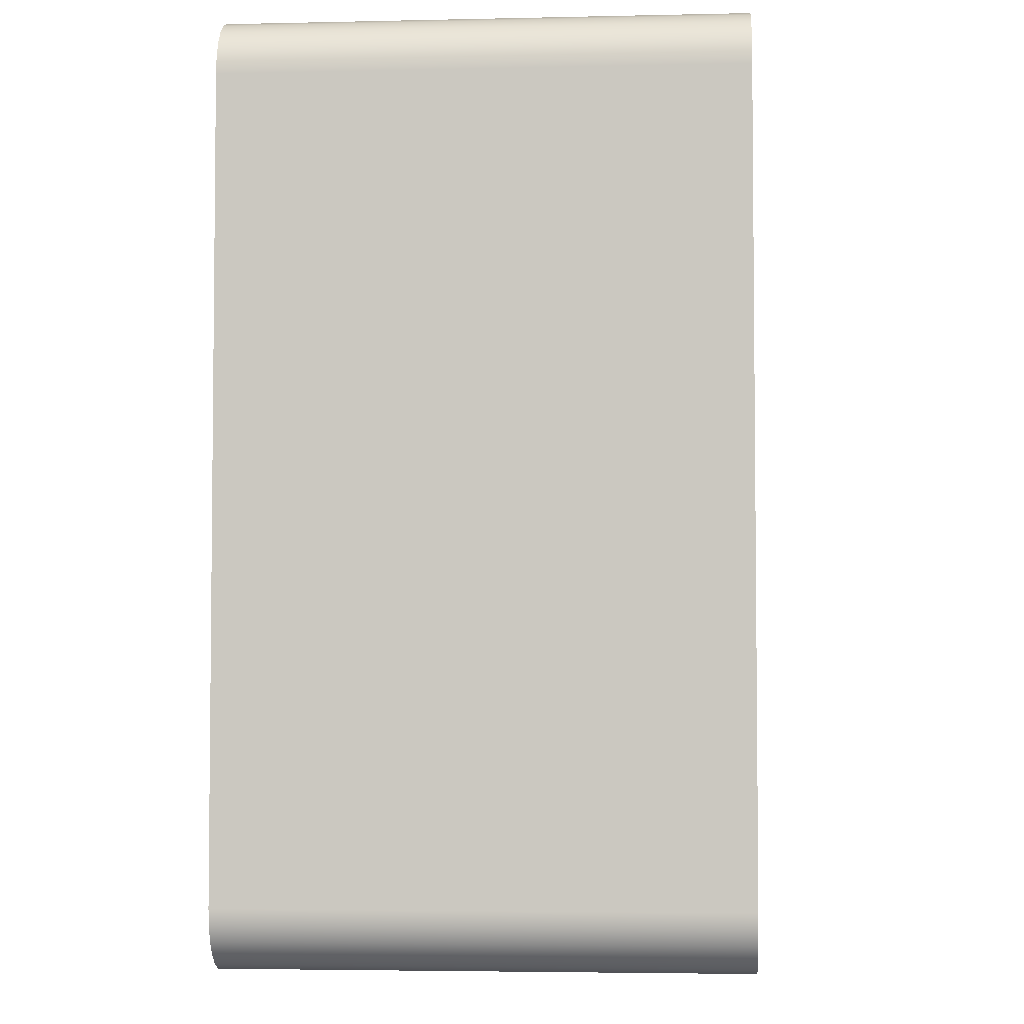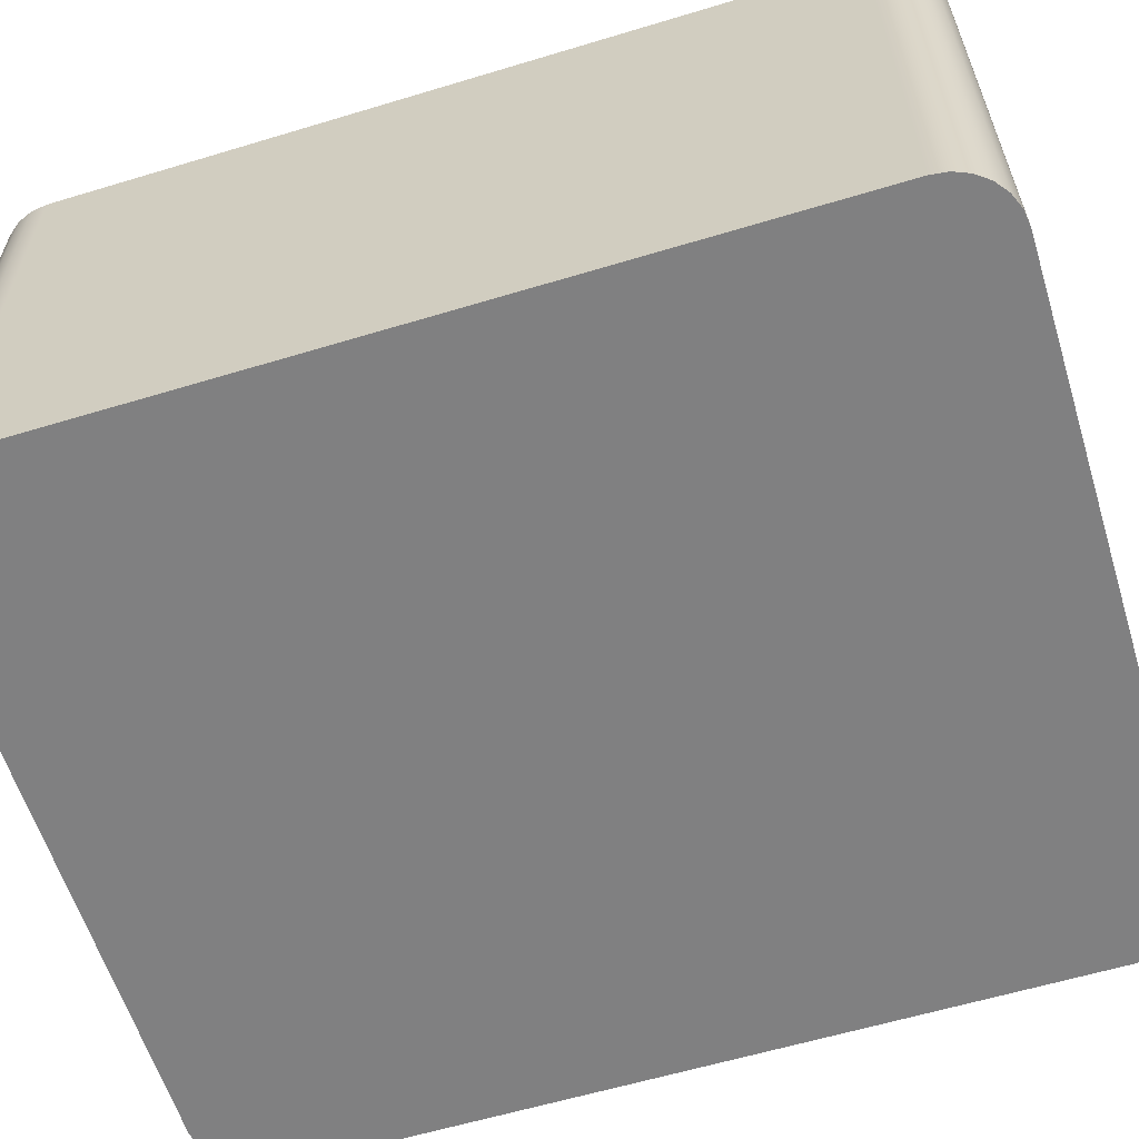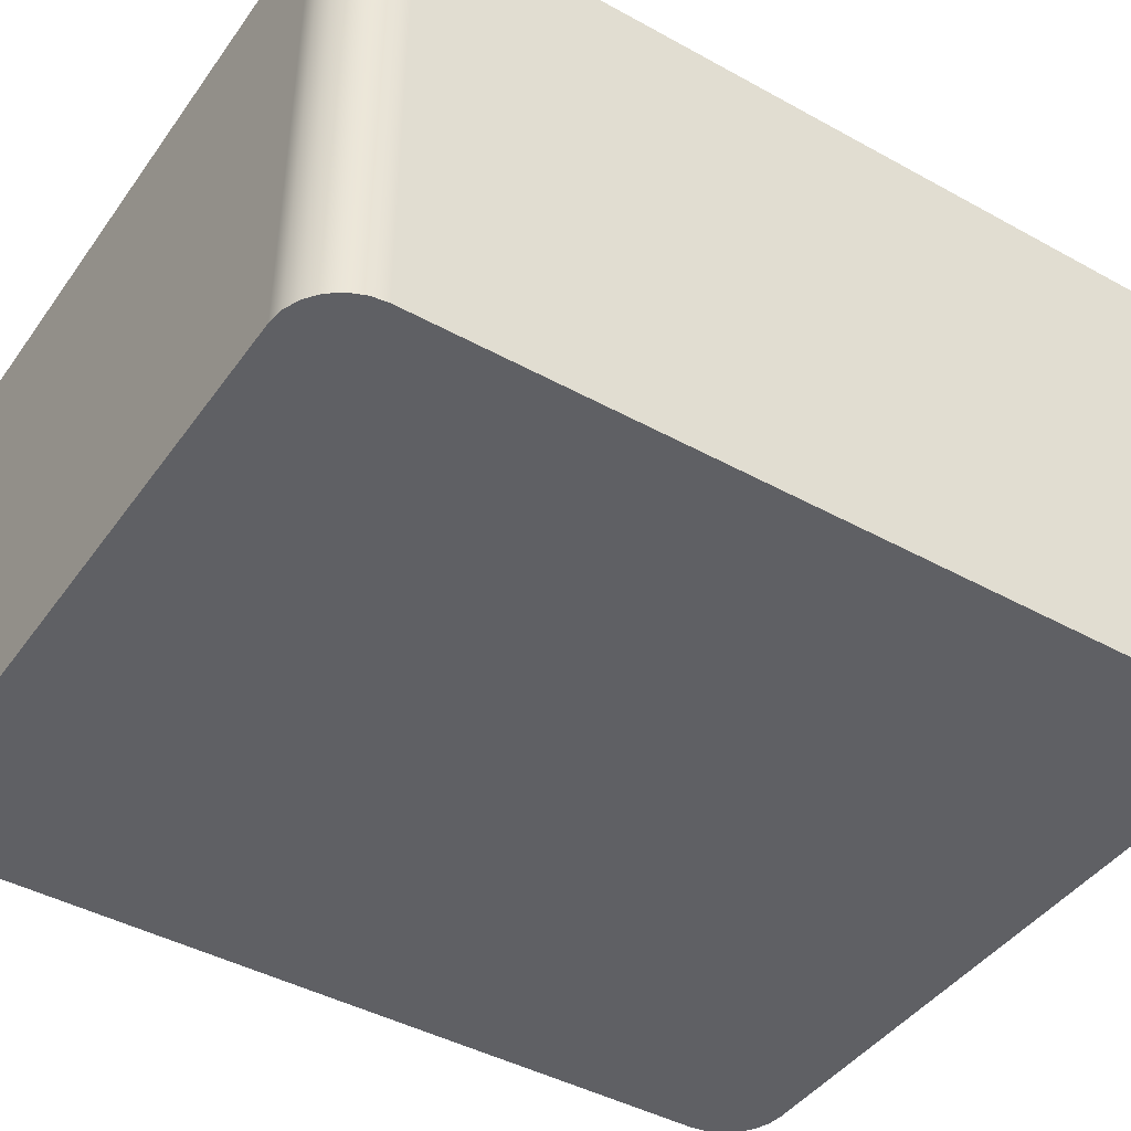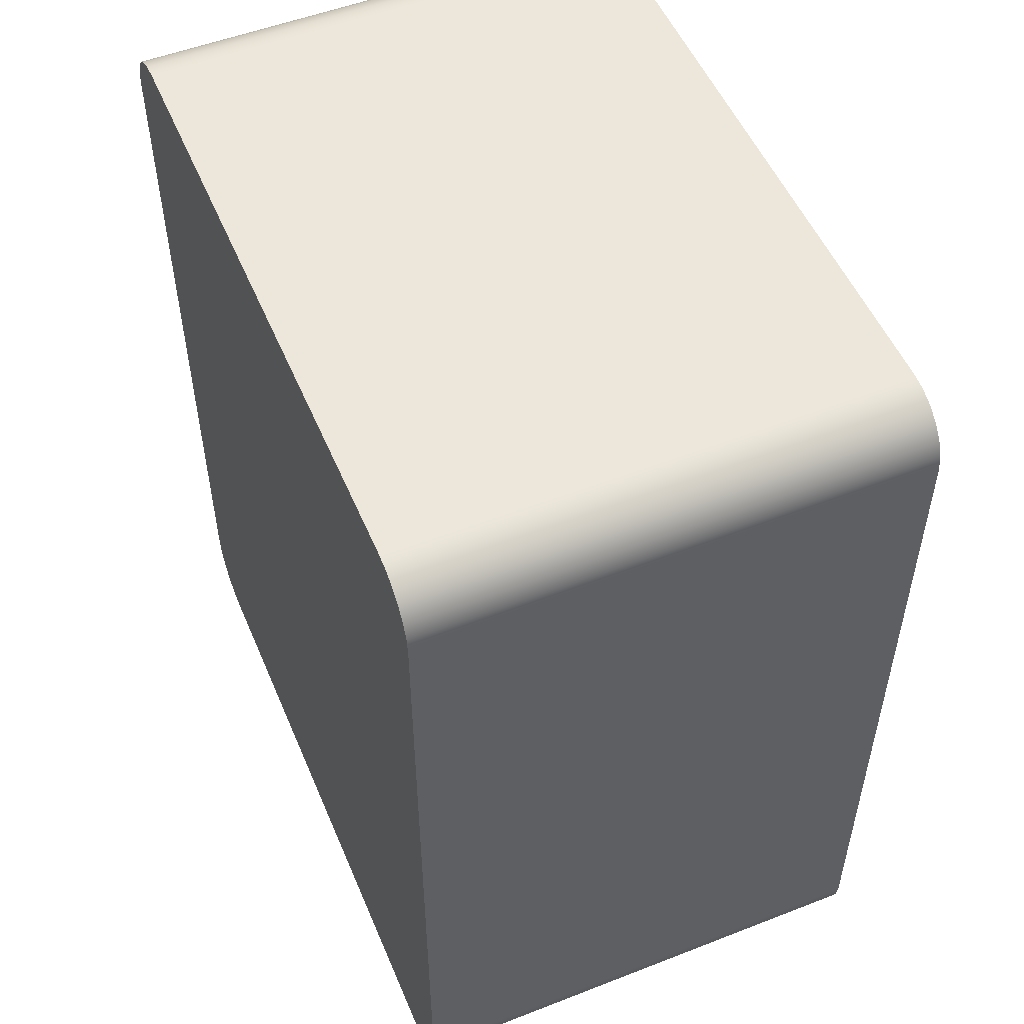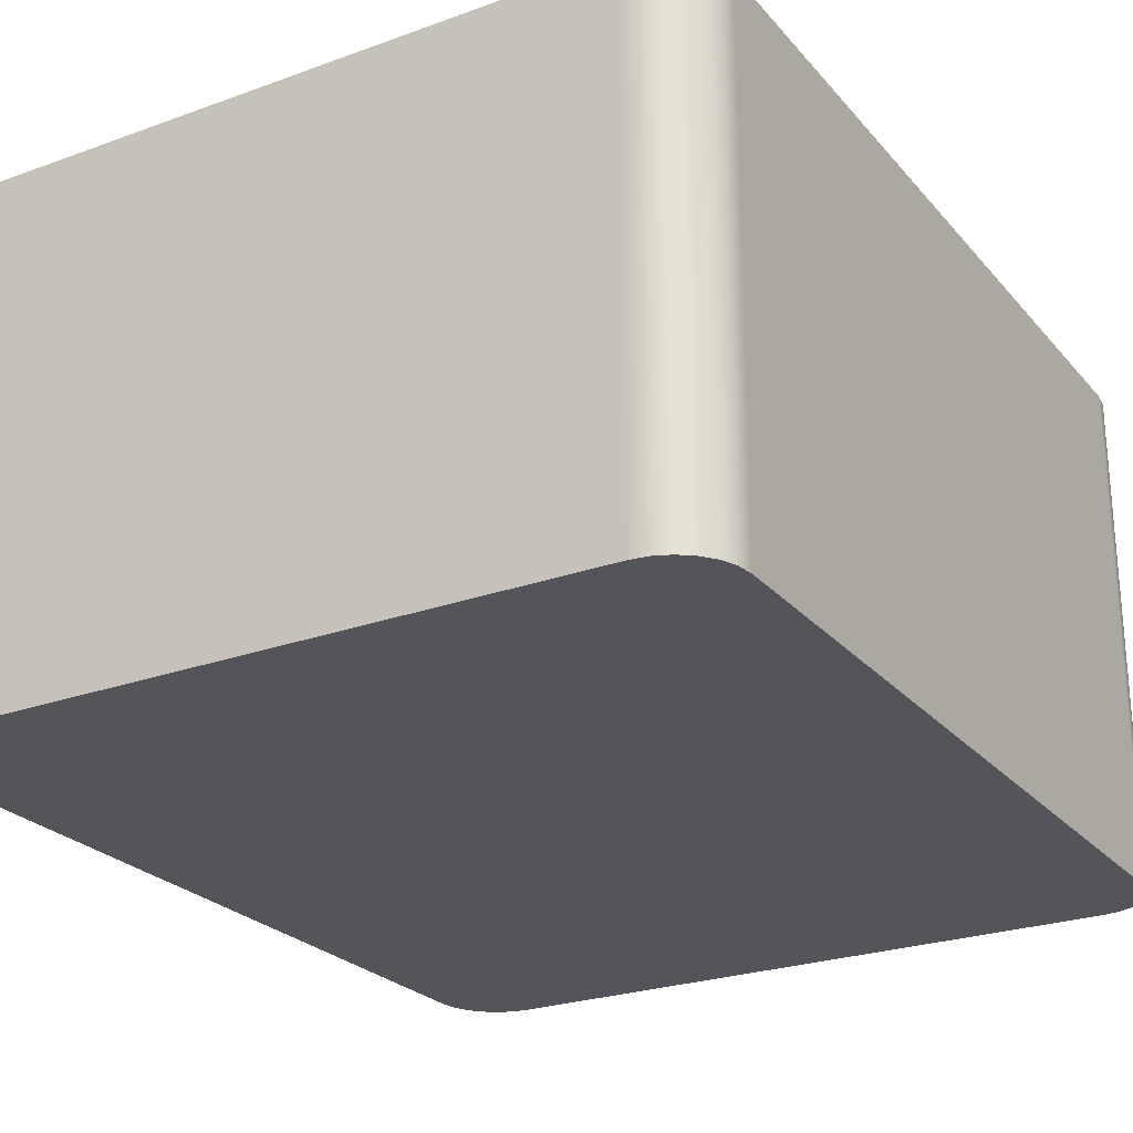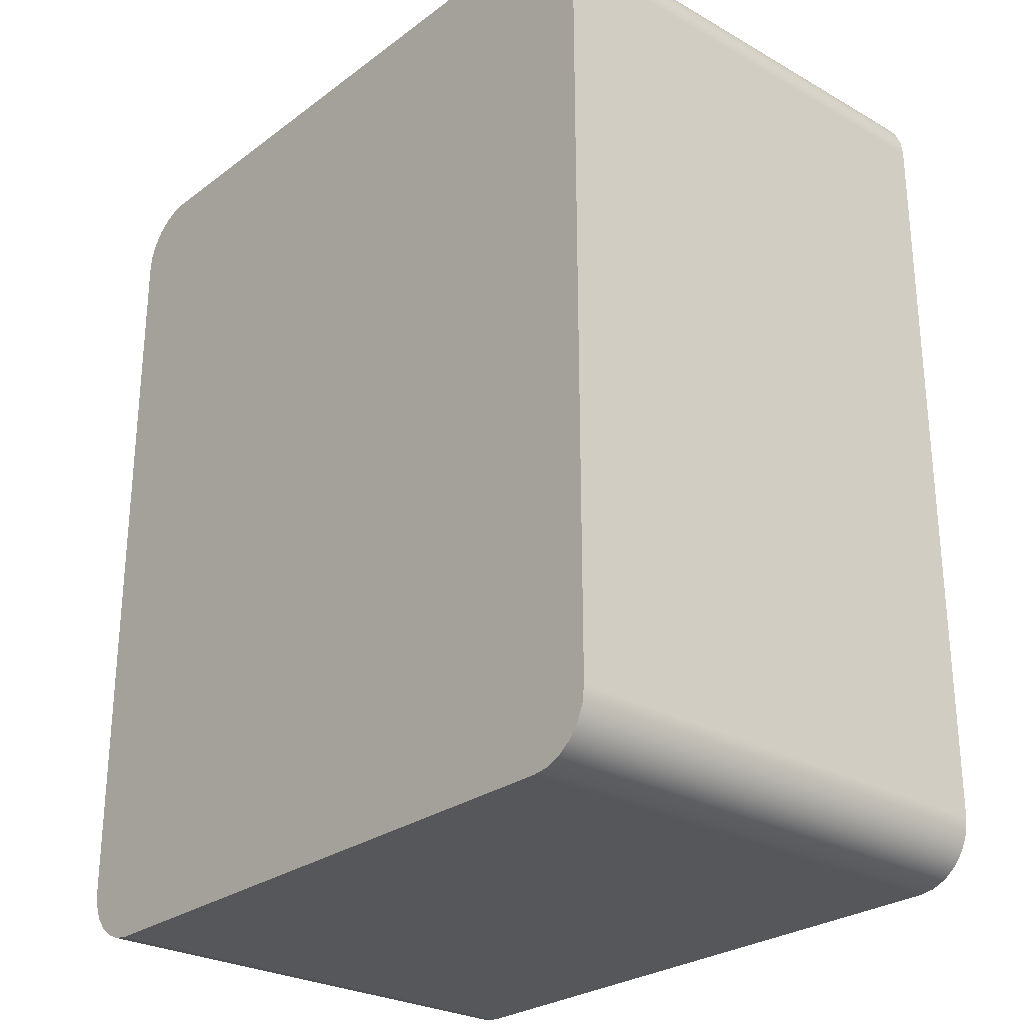
<metadata>
{"format":"obj","ext":"obj","renderer":"f3d","projection":"perspective","resolution":1024,"background":"white","views":[{"elev":-3.9,"azim":94.3,"up":"+Z"},{"elev":-60.1,"azim":-72.8,"up":"+Y"},{"elev":-43.6,"azim":-123.0,"up":"+Y"},{"elev":52.7,"azim":-112.7,"up":"+Z"},{"elev":-25.0,"azim":-149.5,"up":"+Y"},{"elev":-27.0,"azim":48.7,"up":"+Z"}]}
</metadata>
<code>
v 11.75 0 34.6
v 14.25 0 34.6
v 14.25 2 34.6
v 11.75 2 34.6
v 11.75 0 31
v 11.69 0 31.01
v 11.62 0 31.03
v 11.57 0 31.07
v 11.53 0 31.12
v 11.51 0 31.19
v 11.5 0 31.25
v 11.5 2 31.25
v 11.51 2 31.19
v 11.53 2 31.12
v 11.57 2 31.07
v 11.62 2 31.03
v 11.69 2 31.01
v 11.75 2 31
v 11.5 0 31.25
v 11.5 0 34.35
v 11.5 2 34.35
v 11.5 2 31.25
v 14.25 0 34.6
v 14.31 0 34.59
v 14.38 0 34.57
v 14.43 0 34.53
v 14.47 0 34.48
v 14.49 0 34.41
v 14.5 0 34.35
v 14.5 2 34.35
v 14.49 2 34.41
v 14.47 2 34.48
v 14.43 2 34.53
v 14.38 2 34.57
v 14.31 2 34.59
v 14.25 2 34.6
v 14.5 0 34.35
v 14.5 0 31.25
v 14.5 2 31.25
v 14.5 2 34.35
v 11.5 0 31.25
v 11.51 0 31.19
v 11.53 0 31.12
v 11.57 0 31.07
v 11.62 0 31.03
v 11.69 0 31.01
v 11.75 0 31
v 14.25 0 31
v 14.31 0 31.01
v 14.38 0 31.03
v 14.43 0 31.07
v 14.47 0 31.12
v 14.49 0 31.19
v 14.5 0 31.25
v 14.5 0 34.35
v 14.49 0 34.41
v 14.47 0 34.48
v 14.43 0 34.53
v 14.38 0 34.57
v 14.31 0 34.59
v 14.25 0 34.6
v 11.75 0 34.6
v 11.69 0 34.59
v 11.62 0 34.57
v 11.57 0 34.53
v 11.53 0 34.48
v 11.51 0 34.41
v 11.5 0 34.35
v 11.5 0 34.35
v 11.51 0 34.41
v 11.53 0 34.48
v 11.57 0 34.53
v 11.62 0 34.57
v 11.69 0 34.59
v 11.75 0 34.6
v 11.75 2 34.6
v 11.69 2 34.59
v 11.62 2 34.57
v 11.57 2 34.53
v 11.53 2 34.48
v 11.51 2 34.41
v 11.5 2 34.35
v 14.5 0 31.25
v 14.49 0 31.19
v 14.47 0 31.12
v 14.43 0 31.07
v 14.38 0 31.03
v 14.31 0 31.01
v 14.25 0 31
v 14.25 2 31
v 14.31 2 31.01
v 14.38 2 31.03
v 14.43 2 31.07
v 14.47 2 31.12
v 14.49 2 31.19
v 14.5 2 31.25
v 14.25 0 31
v 11.75 0 31
v 11.75 2 31
v 14.25 2 31
v 11.75 2 31
v 11.69 2 31.01
v 11.62 2 31.03
v 11.57 2 31.07
v 11.53 2 31.12
v 11.51 2 31.19
v 11.5 2 31.25
v 11.5 2 34.35
v 11.51 2 34.41
v 11.53 2 34.48
v 11.57 2 34.53
v 11.62 2 34.57
v 11.69 2 34.59
v 11.75 2 34.6
v 14.25 2 34.6
v 14.31 2 34.59
v 14.38 2 34.57
v 14.43 2 34.53
v 14.47 2 34.48
v 14.49 2 34.41
v 14.5 2 34.35
v 14.5 2 31.25
v 14.49 2 31.19
v 14.47 2 31.12
v 14.43 2 31.07
v 14.38 2 31.03
v 14.31 2 31.01
v 14.25 2 31
f 1 2 4
f 4 2 3
f 18 5 17
f 17 5 6
f 17 6 16
f 16 6 7
f 16 7 15
f 15 7 8
f 15 8 14
f 14 8 9
f 14 9 13
f 13 9 10
f 13 10 12
f 12 10 11
f 19 20 22
f 22 20 21
f 36 23 35
f 35 23 24
f 35 24 34
f 34 24 25
f 34 25 33
f 33 25 26
f 33 26 32
f 32 26 27
f 32 27 31
f 31 27 28
f 31 28 30
f 30 28 29
f 37 38 40
f 40 38 39
f 42 43 41
f 41 43 44
f 41 44 45
f 45 46 41
f 41 46 47
f 41 47 68
f 68 47 62
f 68 62 63
f 47 48 62
f 62 48 61
f 61 48 55
f 61 55 60
f 60 55 59
f 59 55 58
f 58 55 57
f 57 55 56
f 55 48 54
f 54 48 49
f 54 49 50
f 50 51 54
f 54 51 52
f 54 52 53
f 63 64 68
f 68 64 65
f 68 65 66
f 66 67 68
f 82 69 81
f 81 69 70
f 81 70 80
f 80 70 71
f 80 71 79
f 79 71 72
f 79 72 78
f 78 72 73
f 78 73 77
f 77 73 74
f 77 74 76
f 76 74 75
f 96 83 95
f 95 83 84
f 95 84 94
f 94 84 85
f 94 85 93
f 93 85 86
f 93 86 92
f 92 86 87
f 92 87 91
f 91 87 88
f 91 88 90
f 90 88 89
f 97 98 100
f 100 98 99
f 102 107 101
f 101 107 108
f 101 108 114
f 114 108 113
f 113 108 112
f 112 108 111
f 111 108 110
f 110 108 109
f 102 103 107
f 107 103 104
f 107 104 105
f 105 106 107
f 114 115 101
f 101 115 128
f 128 115 121
f 128 121 122
f 115 116 121
f 121 116 117
f 121 117 118
f 118 119 121
f 121 119 120
f 123 124 122
f 122 124 125
f 122 125 126
f 126 127 122
f 122 127 128

</code>
